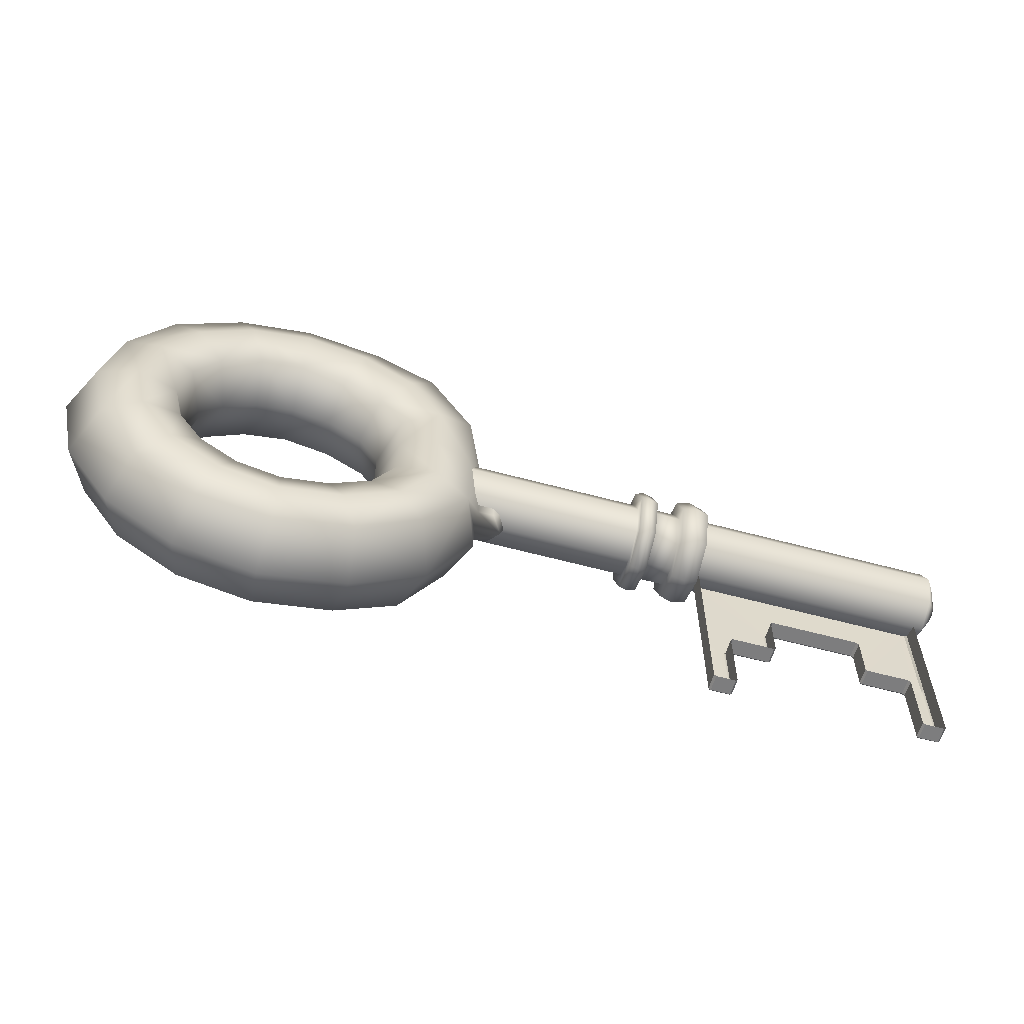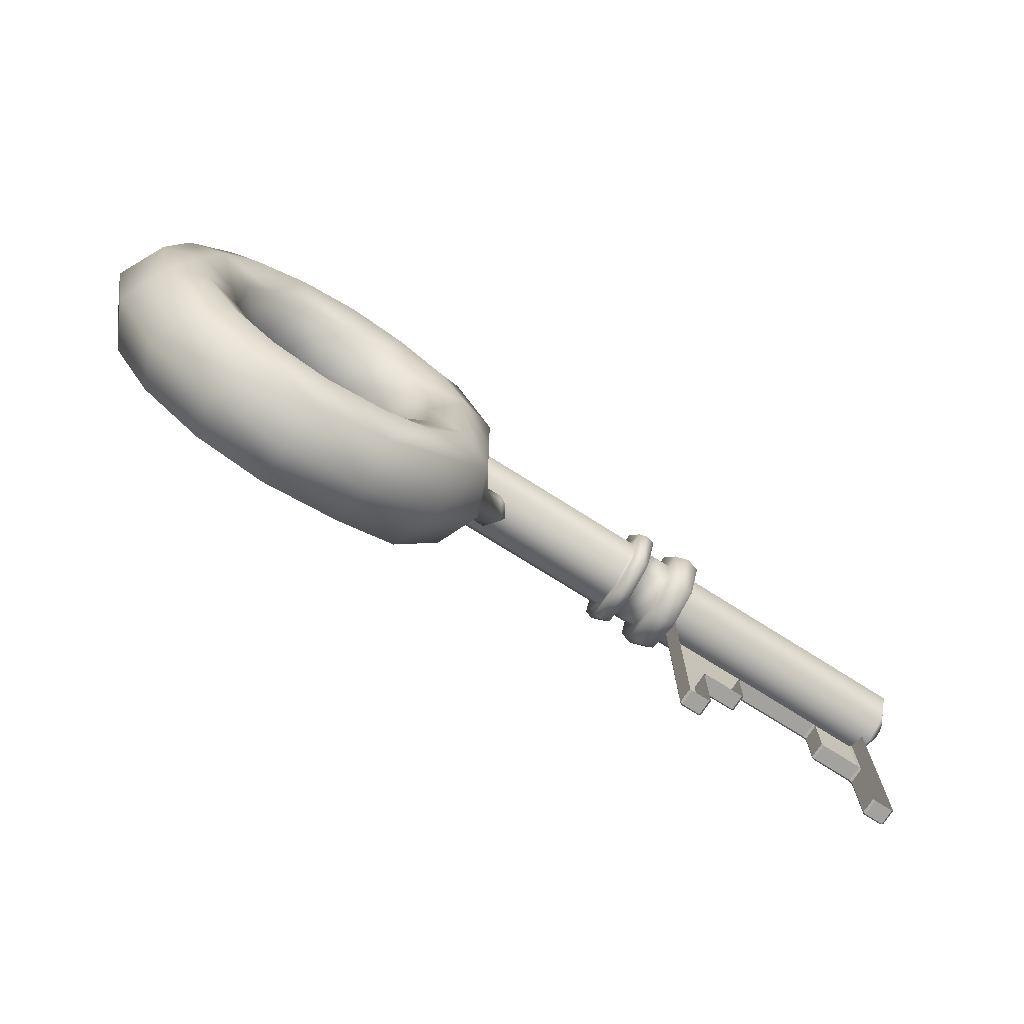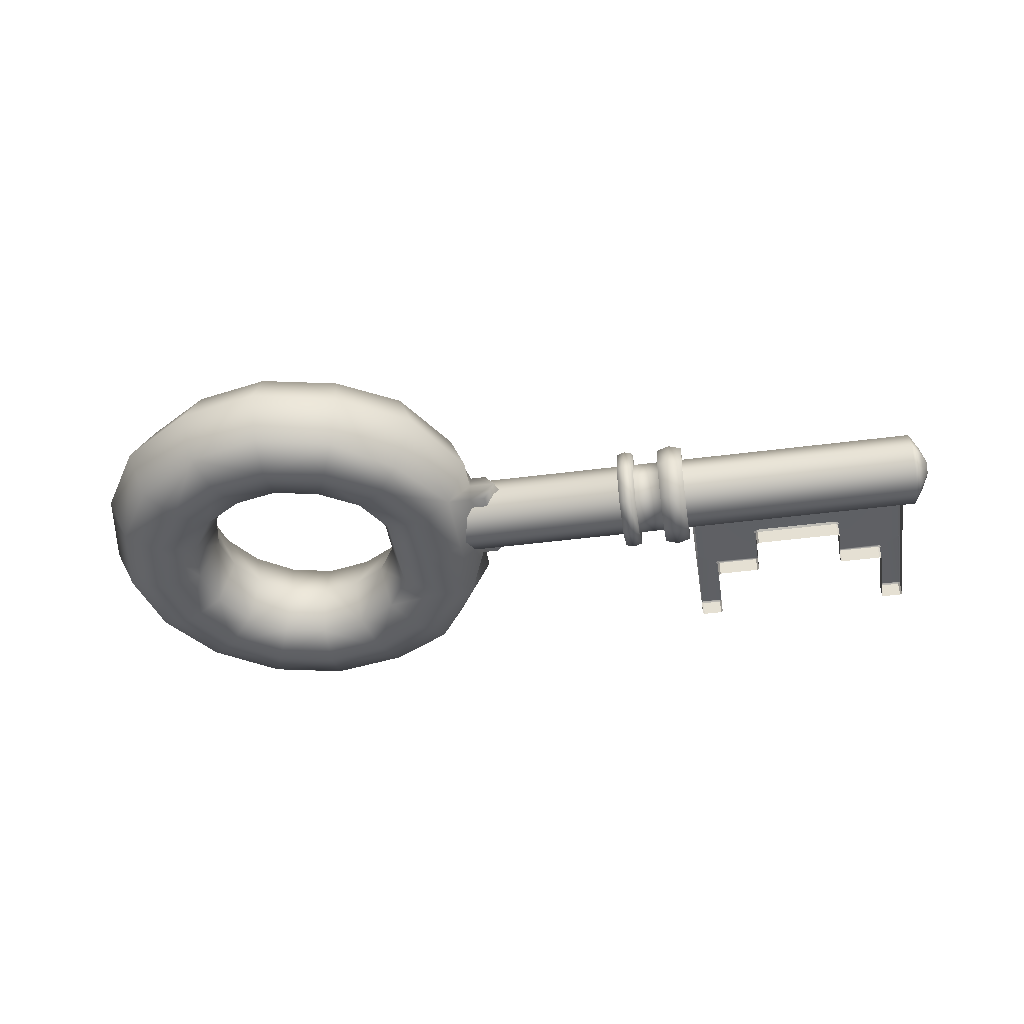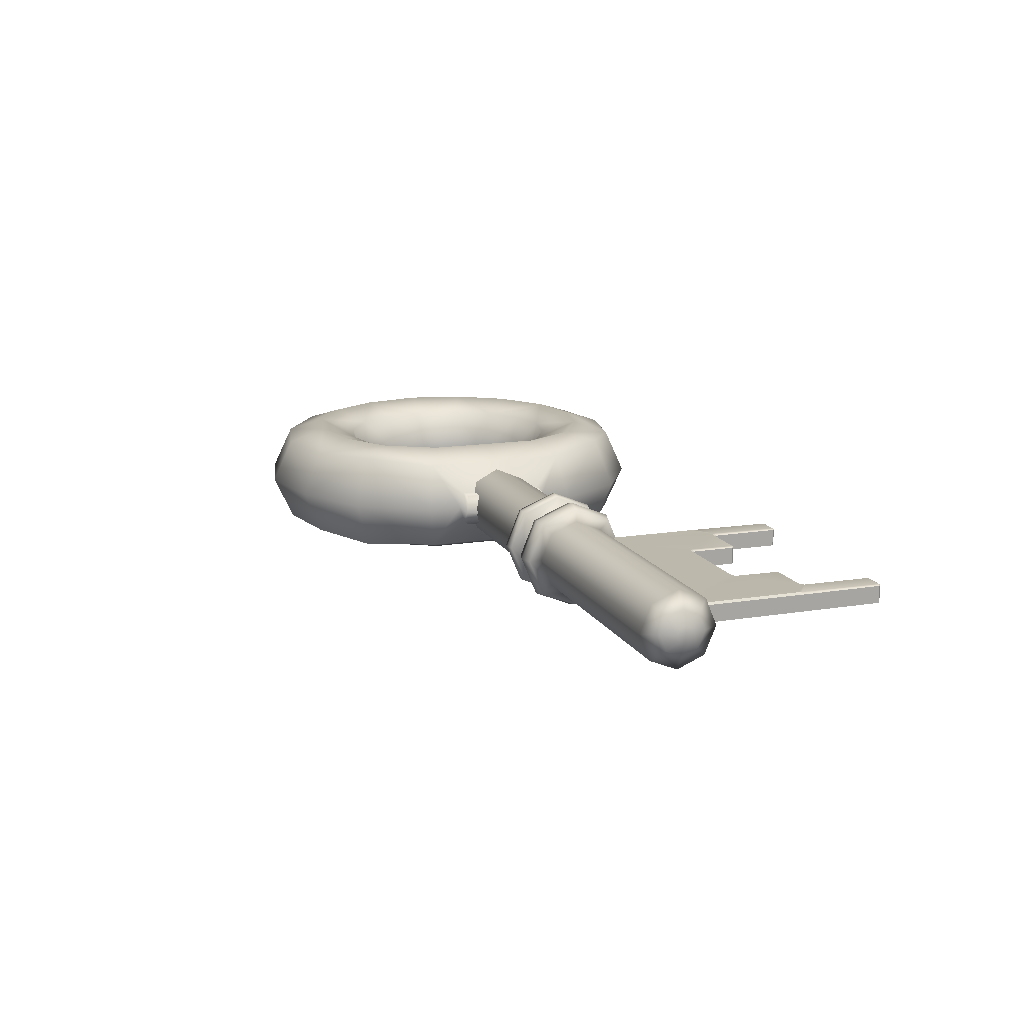
<metadata>
{"format":"obj","ext":"obj","renderer":"f3d","projection":"perspective","resolution":1024,"background":"white","views":[{"elev":-59.2,"azim":-15.6,"up":"+Z"},{"elev":-72.4,"azim":-32.6,"up":"+Z"},{"elev":-43.0,"azim":8.9,"up":"+Y"},{"elev":14.6,"azim":70.4,"up":"+Y"}]}
</metadata>
<code>
g default
v 2.732 0 -0.01995
v 2.717 0 -0.005128
v 2.732 0 -0.8203
v 2.732 0 -0.7993
v 2.567 0 -0.9051
v 2.582 0 -0.9199
v 2.267 0 -0.6051
v 2.282 0 -0.6199
v 1.982 0 -0.005128
v 1.982 0 -0.6051
v 2.732 0.106 -1.342
v 2.719 0.106 -1.355
v 2.595 0.106 -1.355
v 2.582 0.106 -1.342
v 2.719 0 -1.355
v 2.732 0 -1.342
v 2.595 0 -1.355
v 2.582 0 -1.342
v 2.295 0.106 -0.9051
v 2.282 0.106 -0.8924
v 2.282 0 -0.8924
v 2.295 0 -0.9051
v 2.717 0.106 -0.005128
v 2.712 0.1187 -0.01784
v 2.719 0.1187 -0.02528
v 2.732 0.106 -0.02001
v 2.282 0.106 -0.62
v 2.295 0.1187 -0.6148
v 2.272 0.1187 -0.5924
v 2.267 0.106 -0.6051
v 2.732 0.1049 -0.7985
v 2.72 0.1187 -0.8058
v 2.72 0.1187 -0.8288
v 2.732 0.1049 -0.8211
v 2.582 0.106 -0.9201
v 2.595 0.1187 -0.9149
v 2.572 0.1187 -0.8924
v 2.567 0.106 -0.9051
v 1.982 0.1187 -0.5924
v 1.982 0.106 -0.6051
v 1.982 0.1187 -0.01784
v 1.982 0.106 -0.005128
v 2.295 0.1155 -0.8956
v 2.292 0.1155 -0.8924
v 2.722 0.1155 -1.342
v 2.719 0.1155 -1.346
v 2.595 0.1155 -1.346
v 2.592 0.1155 -1.342
v 1.232 0 -0.01995
v 1.247 0 -0.005128
v 1.232 0 -0.8203
v 1.232 0 -0.7993
v 1.397 0 -0.9051
v 1.382 0 -0.9199
v 1.697 0 -0.6051
v 1.682 0 -0.6199
v 1.232 0.106 -1.342
v 1.245 0.106 -1.355
v 1.369 0.106 -1.355
v 1.382 0.106 -1.342
v 1.245 0 -1.355
v 1.232 0 -1.342
v 1.369 0 -1.355
v 1.382 0 -1.342
v 1.669 0.106 -0.9051
v 1.682 0.106 -0.8924
v 1.682 0 -0.8924
v 1.669 0 -0.9051
v 1.247 0.106 -0.005128
v 1.252 0.1187 -0.01784
v 1.245 0.1187 -0.02528
v 1.232 0.106 -0.02001
v 1.682 0.106 -0.62
v 1.669 0.1187 -0.6148
v 1.692 0.1187 -0.5924
v 1.697 0.106 -0.6051
v 1.232 0.1049 -0.7985
v 1.244 0.1187 -0.8058
v 1.243 0.1187 -0.8288
v 1.232 0.1049 -0.8211
v 1.382 0.106 -0.9201
v 1.369 0.1187 -0.9149
v 1.392 0.1187 -0.8924
v 1.397 0.106 -0.9051
v 1.669 0.1155 -0.8956
v 1.672 0.1155 -0.8924
v 1.242 0.1155 -1.342
v 1.245 0.1155 -1.346
v 1.369 0.1155 -1.346
v 1.372 0.1155 -1.342
v -0.4579 -0.1701 -0.1701
v -0.4579 0 -0.2405
v -0.4579 0.1701 -0.1701
v -0.4579 0.2405 0
v -0.4579 0.1701 0.1701
v -0.4579 0 0.2405
v -0.4579 -0.1701 0.1701
v -0.4579 -0.2405 0
v 2.791 -0.1701 -0.1701
v 2.791 -0 -0.2405
v 2.791 0.1701 -0.1701
v 2.791 0.2405 0
v 2.791 0.1701 0.1701
v 2.791 -0 0.2405
v 2.791 -0.1701 0.1701
v 2.791 -0.2405 0
v -0.4579 -0.09937 -0.09937
v -0.4579 0 -0.1405
v -0.4579 0.09937 -0.09937
v -0.4579 0.1405 0
v -0.4579 0.09937 0.09937
v -0.4579 -0 0.1405
v -0.4579 -0.09937 0.09937
v -0.4579 -0.1405 0
v 2.853 -0.09937 -0.09937
v 2.853 -0 -0.1405
v 2.853 0.09937 -0.09937
v 2.853 0.1405 0
v 2.853 0.09937 0.09937
v 2.853 -0 0.1405
v 2.853 -0.09937 0.09937
v 2.853 -0.1405 0
v -0.4579 -0.0391 -0.0391
v -0.4579 0 -0.0553
v -0.4579 0.0391 -0.0391
v -0.4579 0.0553 0
v -0.4579 0.0391 0.0391
v -0.4579 -0 0.0553
v -0.4579 -0.0391 0.0391
v -0.4579 -0.0553 0
v 2.893 -0.0391 -0.0391
v 2.893 0 -0.0553
v 2.893 0.0391 -0.0391
v 2.893 0.0553 0
v 2.893 0.0391 0.0391
v 2.893 -0 0.0553
v 2.893 -0.0391 0.0391
v 2.893 -0.0553 0
v 1.209 -0.1701 -0.1701
v 1.209 -0 -0.2405
v 1.209 0.1701 -0.1701
v 1.209 0.2405 0
v 1.209 0.1701 0.1701
v 1.209 -0 0.2405
v 1.209 -0.1701 0.1701
v 1.209 -0.2405 0
v 1.039 -0.1701 -0.1701
v 1.039 -0 -0.2405
v 1.039 0.1701 -0.1701
v 1.039 0.2405 0
v 1.039 0.1701 0.1701
v 1.039 -0 0.2405
v 1.039 -0.1701 0.1701
v 1.039 -0.2405 0
v 1.039 -0.2275 -0.2275
v 1.039 -0 -0.3217
v 1.209 0 -0.3217
v 1.209 -0.2275 -0.2275
v 1.039 0.2275 -0.2275
v 1.209 0.2275 -0.2275
v 1.039 0.3217 -0
v 1.209 0.3217 0
v 1.039 0.2275 0.2275
v 1.209 0.2275 0.2275
v 1.039 0 0.3217
v 1.209 -0 0.3217
v 1.039 -0.2275 0.2275
v 1.209 -0.2275 0.2275
v 1.039 -0.3217 0
v 1.209 -0.3217 -0
v 1.124 0 -0.3462
v 1.124 0.2448 -0.2448
v 1.124 0.3462 0
v 1.124 0.2448 0.2448
v 1.124 0 0.3462
v 1.124 -0.2448 0.2448
v 1.124 -0.3462 0
v 1.124 -0.2448 -0.2448
v 0.8647 -0.1701 -0.1701
v 0.8647 -0 -0.2405
v 0.8647 0.1701 -0.1701
v 0.8647 0.2405 0
v 0.8647 0.1701 0.1701
v 0.8647 -0 0.2405
v 0.8647 -0.1701 0.1701
v 0.8647 -0.2405 0
v 0.7547 -0.1701 -0.1701
v 0.7547 0 -0.2405
v 0.7547 0.1701 -0.1701
v 0.7547 0.2405 0
v 0.7547 0.1701 0.1701
v 0.7547 0 0.2405
v 0.7547 -0.1701 0.1701
v 0.7547 -0.2405 0
v 0.7547 -0.2275 -0.2275
v 0.7547 -0 -0.3217
v 0.8647 0 -0.3217
v 0.8647 -0.2275 -0.2275
v 0.7547 0.2275 -0.2275
v 0.8647 0.2275 -0.2275
v 0.7547 0.3217 0
v 0.8647 0.3217 -0
v 0.7547 0.2275 0.2275
v 0.8647 0.2275 0.2275
v 0.7547 0 0.3217
v 0.8647 -0 0.3217
v 0.7547 -0.2275 0.2275
v 0.8647 -0.2275 0.2275
v 0.7547 -0.3217 -0
v 0.8647 -0.3217 0
v 0.8097 0 -0.3367
v 0.8097 0.2381 -0.2381
v 0.8097 0.3367 0
v 0.8097 0.2381 0.2381
v 0.8097 0 0.3367
v 0.8097 -0.2381 0.2381
v 0.8097 -0.3367 0
v 0.8097 -0.2381 -0.2381
v -0.4007 -0.2946 -0.4784
v -1.077 -0.2946 -1.155
v -2.034 -0.2946 -1.155
v -2.71 -0.2946 -0.4784
v -2.71 -0.2946 0.4784
v -2.034 -0.2946 1.155
v -1.077 -0.2946 1.155
v -0.4007 -0.2946 0.4784
v -0.4007 0.2946 -0.4784
v -1.077 0.2946 -1.155
v -2.034 0.2946 -1.155
v -2.71 0.2946 -0.4784
v -2.71 0.2946 0.4784
v -2.034 0.2946 1.155
v -1.077 0.2946 1.155
v -0.4007 0.2946 0.4784
v -0.8627 -0.2946 -0.287
v -1.269 -0.2946 -0.6929
v -1.843 -0.2946 -0.6929
v -2.248 -0.2946 -0.287
v -2.248 -0.2946 0.287
v -1.843 -0.2946 0.6929
v -1.269 -0.2946 0.6929
v -0.8627 -0.2946 0.287
v -0.8627 0.2946 -0.287
v -1.269 0.2946 -0.6929
v -1.843 0.2946 -0.6929
v -2.248 0.2946 -0.287
v -2.248 0.2946 0.287
v -1.843 0.2946 0.6929
v -1.269 0.2946 0.6929
v -0.8627 0.2946 0.287
v -0.2874 -0.1041 0.2792
v -0.2874 -0.1041 -0.2792
v -0.2874 0.1041 0.2792
v -0.2874 0.1041 -0.2792
v -0.1854 -0.1041 0.2792
v -0.1854 -0.1041 -0.2792
v -0.1854 0.1041 0.2792
v -0.1854 0.1041 -0.2792
v -0.2874 0 -0.5301
v -1.037 0 -1.28
v -2.097 0 -1.28
v -2.847 0 -0.5301
v -2.847 0 0.5301
v -2.097 0 1.28
v -1.037 0 1.28
v -0.2874 0 0.5301
v -0.2874 0 0.3095
v -0.1143 0 0.3095
v -0.1143 0 -0.3095
v -0.2874 0 -0.3095
v -0.8627 -0.2946 0
v -0.4007 -0.2946 0
v -0.2874 -0.1041 -0
v -0.1854 -0.1041 0
v -0.01074 0 0
v -0.1854 0.1041 0
v -0.2874 0.1041 -0
v -0.4007 0.2946 0
v -0.8627 0.2946 0
v -1.309 0 -0.5947
v -1.802 0 -0.5947
v -2.15 0 -0.2463
v -2.15 0 0.2463
v -1.802 0 0.5947
v -1.309 0 0.5947
v -0.9609 0 0.2463
v -0.9609 0 0
v -0.9609 0 -0.2463
v -0.6317 0.375 -0.3827
v -1.173 0.375 -0.9239
v -1.938 0.375 -0.9239
v -2.479 0.375 -0.3827
v -2.479 0.375 0.3827
v -1.938 0.375 0.9239
v -1.173 0.375 0.9239
v -0.6317 0.375 0.3827
v -0.6317 0.375 0
v -0.6317 -0.375 -0.3827
v -0.6317 -0.375 0
v -0.6317 -0.375 0.3827
v -1.173 -0.375 0.9239
v -1.938 -0.375 0.9239
v -2.479 -0.375 0.3827
v -2.479 -0.375 -0.3827
v -1.938 -0.375 -0.9239
v -1.173 -0.375 -0.9239
v -0.6847 -0.3229 0.9009
v -0.8353 -0.375 0.7203
v -1.015 -0.2946 0.5402
v -1.092 0 0.4636
v -1.015 0.2946 0.5402
v -0.8353 0.375 0.7203
v -0.6847 0.3229 0.9009
v -0.5695 0 0.9978
v -1.566 -0.2896 1.259
v -1.566 -0.375 1.006
v -1.563 -0.2946 0.7544
v -1.562 0 0.6474
v -1.563 0.2946 0.7544
v -1.566 0.375 1.006
v -1.566 0.2896 1.259
v -1.581 0 1.393
v -2.454 -0.2955 0.882
v -2.274 -0.375 0.7059
v -2.095 -0.2946 0.5294
v -2.018 0 0.4543
v -2.095 0.2946 0.5294
v -2.274 0.375 0.7059
v -2.454 0.2955 0.882
v -2.563 0 0.9778
v -2.815 -0.2945 -0.01146
v -2.563 -0.375 -0.009182
v -2.311 -0.2946 -0.006887
v -2.204 0 -0.00591
v -2.311 0.2946 -0.006887
v -2.563 0.375 -0.009182
v -2.815 0.2945 -0.01146
v -2.962 0 -0.01272
v -0.6847 -0.3229 -0.9009
v -0.8353 -0.375 -0.7203
v -1.015 -0.2946 -0.5402
v -1.092 0 -0.4636
v -1.015 0.2946 -0.5402
v -0.8353 0.375 -0.7203
v -0.6847 0.3229 -0.9009
v -0.5695 0 -0.9978
v -1.566 -0.2896 -1.259
v -1.566 -0.375 -1.006
v -1.563 -0.2946 -0.7544
v -1.562 0 -0.6474
v -1.563 0.2946 -0.7544
v -1.566 0.375 -1.006
v -1.566 0.2896 -1.259
v -1.581 0 -1.393
v -2.436 -0.2955 -0.88
v -2.543 0 -0.9756
v -2.436 0.2955 -0.88
v -2.26 0.375 -0.7043
v -2.084 0.2946 -0.5282
v -2.009 0 -0.4533
v -2.084 -0.2946 -0.5282
v -2.26 -0.375 -0.7043
g pPlane7
f 12 11 16 15
f 14 13 17 18
f 37 43 44 28
f 20 19 22 21
f 23 24 41 42
f 24 23 26 25
f 25 26 31 32
f 28 27 30 29
f 29 30 40 39
f 32 31 34 33
f 36 35 38 37
f 13 12 15 17
f 24 25 28 29
f 26 23 2 1
f 32 33 36 37
f 34 31 4 3
f 38 35 6 5
f 30 27 8 7
f 29 39 41 24
f 23 42 9 2
f 31 26 1 4
f 10 40 30 7
f 11 34 3 16
f 27 20 21 8
f 19 38 5 22
f 35 14 18 6
f 19 43 37 38
f 19 20 44 43
f 28 44 20 27
f 37 28 25 32
f 11 45 33 34
f 11 12 46 45
f 45 48 36 33
f 46 12 13 47
f 48 47 13 14
f 36 48 14 35
f 46 47 48 45
f 58 61 62 57
f 60 64 63 59
f 83 74 86 85
f 66 67 68 65
f 69 42 41 70
f 70 71 72 69
f 71 78 77 72
f 74 75 76 73
f 75 39 40 76
f 78 79 80 77
f 82 83 84 81
f 59 63 61 58
f 70 75 74 71
f 72 49 50 69
f 78 83 82 79
f 80 51 52 77
f 84 53 54 81
f 76 55 56 73
f 75 70 41 39
f 69 50 9 42
f 77 52 49 72
f 10 55 76 40
f 57 62 51 80
f 73 56 67 66
f 65 68 53 84
f 81 54 64 60
f 65 84 83 85
f 65 85 86 66
f 74 73 66 86
f 83 78 71 74
f 57 80 79 87
f 57 87 88 58
f 87 79 82 90
f 88 89 59 58
f 90 60 59 89
f 82 81 60 90
f 88 87 90 89
f 139 140 100 99
f 140 141 101 100
f 141 142 102 101
f 142 143 103 102
f 143 144 104 103
f 144 145 105 104
f 145 146 106 105
f 146 139 99 106
f 92 91 107 108
f 93 92 108 109
f 94 93 109 110
f 95 94 110 111
f 96 95 111 112
f 97 96 112 113
f 98 97 113 114
f 91 98 114 107
f 99 100 116 115
f 100 101 117 116
f 101 102 118 117
f 102 103 119 118
f 103 104 120 119
f 104 105 121 120
f 105 106 122 121
f 106 99 115 122
f 108 107 123 124
f 109 108 124 125
f 110 109 125 126
f 111 110 126 127
f 112 111 127 128
f 113 112 128 129
f 114 113 129 130
f 107 114 130 123
f 115 116 132 131
f 116 117 133 132
f 117 118 134 133
f 118 119 135 134
f 119 120 136 135
f 120 121 137 136
f 121 122 138 137
f 122 115 131 138
f 124 123 130 129 128 127 126 125
f 132 133 134 135 136 137 138 131
f 178 171 157 158
f 171 172 160 157
f 172 173 162 160
f 173 174 164 162
f 174 175 166 164
f 175 176 168 166
f 176 177 170 168
f 177 178 158 170
f 179 180 148 147
f 180 181 149 148
f 181 182 150 149
f 182 183 151 150
f 183 184 152 151
f 184 185 153 152
f 185 186 154 153
f 186 179 147 154
f 147 148 156 155
f 140 139 158 157
f 148 149 159 156
f 141 140 157 160
f 149 150 161 159
f 142 141 160 162
f 150 151 163 161
f 143 142 162 164
f 151 152 165 163
f 144 143 164 166
f 152 153 167 165
f 145 144 166 168
f 153 154 169 167
f 146 145 168 170
f 154 147 155 169
f 139 146 170 158
f 156 159 172 171
f 159 161 173 172
f 161 163 174 173
f 163 165 175 174
f 165 167 176 175
f 167 169 177 176
f 169 155 178 177
f 155 156 171 178
f 218 211 197 198
f 211 212 200 197
f 212 213 202 200
f 213 214 204 202
f 214 215 206 204
f 215 216 208 206
f 216 217 210 208
f 217 218 198 210
f 91 92 188 187
f 92 93 189 188
f 93 94 190 189
f 94 95 191 190
f 95 96 192 191
f 96 97 193 192
f 97 98 194 193
f 98 91 187 194
f 187 188 196 195
f 180 179 198 197
f 188 189 199 196
f 181 180 197 200
f 189 190 201 199
f 182 181 200 202
f 190 191 203 201
f 183 182 202 204
f 191 192 205 203
f 184 183 204 206
f 192 193 207 205
f 185 184 206 208
f 193 194 209 207
f 186 185 208 210
f 194 187 195 209
f 179 186 210 198
f 196 199 212 211
f 199 201 213 212
f 201 203 214 213
f 203 205 215 214
f 205 207 216 215
f 207 209 217 216
f 209 195 218 217
f 195 196 211 218
f 345 346 260 228
f 353 354 261 229
f 261 356 357 229
f 337 338 263 231
f 329 330 264 232
f 321 322 265 233
f 313 314 266 234
f 306 340 341 236
f 305 348 349 237
f 237 361 362 305
f 303 332 333 239
f 302 324 325 240
f 301 316 317 241
f 300 308 309 242
f 271 299 300 242
f 343 344 290 244
f 351 352 291 245
f 291 358 359 245
f 335 336 293 247
f 327 328 294 248
f 319 320 295 249
f 311 312 296 250
f 296 297 279 250
f 226 272 273 251
f 277 278 234 253
f 270 259 227 254
f 234 266 267 253
f 251 273 274 255
f 276 277 253 257
f 269 270 254 258
f 253 267 268 257
f 268 275 276 257
f 346 339 220 260
f 354 347 221 261
f 221 355 356 261
f 338 331 223 263
f 330 323 224 264
f 322 315 225 265
f 314 307 226 266
f 267 266 226 251
f 268 267 251 255
f 274 275 268 255
f 252 270 269 256
f 219 259 270 252
f 298 299 271 235
f 273 272 219 252
f 274 273 252 256
f 256 269 275 274
f 276 275 269 258
f 254 277 276 258
f 227 278 277 254
f 279 297 289 243
f 236 341 342 280
f 235 271 287 288
f 271 242 286 287
f 242 309 310 286
f 241 317 318 285
f 240 325 326 284
f 239 333 334 283
f 281 360 361 237
f 237 349 350 281
f 281 350 351 245
f 245 359 360 281
f 283 334 335 247
f 284 326 327 248
f 285 318 319 249
f 286 310 311 250
f 287 286 250 279
f 288 287 279 243
f 280 342 343 244
f 344 345 228 290
f 352 353 229 291
f 229 357 358 291
f 336 337 231 293
f 328 329 232 294
f 320 321 233 295
f 312 313 234 296
f 234 278 297 296
f 289 297 278 227
f 219 272 299 298
f 300 299 272 226
f 226 307 308 300
f 225 315 316 301
f 224 323 324 302
f 223 331 332 303
f 305 362 355 221
f 221 347 348 305
f 220 339 340 306
f 308 307 225 301
f 309 308 301 241
f 310 309 241 285
f 311 310 285 249
f 295 312 311 249
f 233 313 312 295
f 265 314 313 233
f 225 307 314 265
f 316 315 224 302
f 317 316 302 240
f 318 317 240 284
f 319 318 284 248
f 294 320 319 248
f 232 321 320 294
f 264 322 321 232
f 224 315 322 264
f 324 323 223 303
f 325 324 303 239
f 326 325 239 283
f 327 326 283 247
f 293 328 327 247
f 231 329 328 293
f 263 330 329 231
f 223 323 330 263
f 332 331 222 304
f 333 332 304 238
f 334 333 238 282
f 335 334 282 246
f 292 336 335 246
f 230 337 336 292
f 262 338 337 230
f 222 331 338 262
f 340 339 219 298
f 341 340 298 235
f 342 341 235 288
f 343 342 288 243
f 289 344 343 243
f 227 345 344 289
f 259 346 345 227
f 219 339 346 259
f 348 347 220 306
f 349 348 306 236
f 350 349 236 280
f 351 350 280 244
f 290 352 351 244
f 228 353 352 290
f 260 354 353 228
f 220 347 354 260
f 356 355 222 262
f 357 356 262 230
f 358 357 230 292
f 359 358 292 246
f 360 359 246 282
f 361 360 282 238
f 362 361 238 304
f 355 362 304 222

</code>
